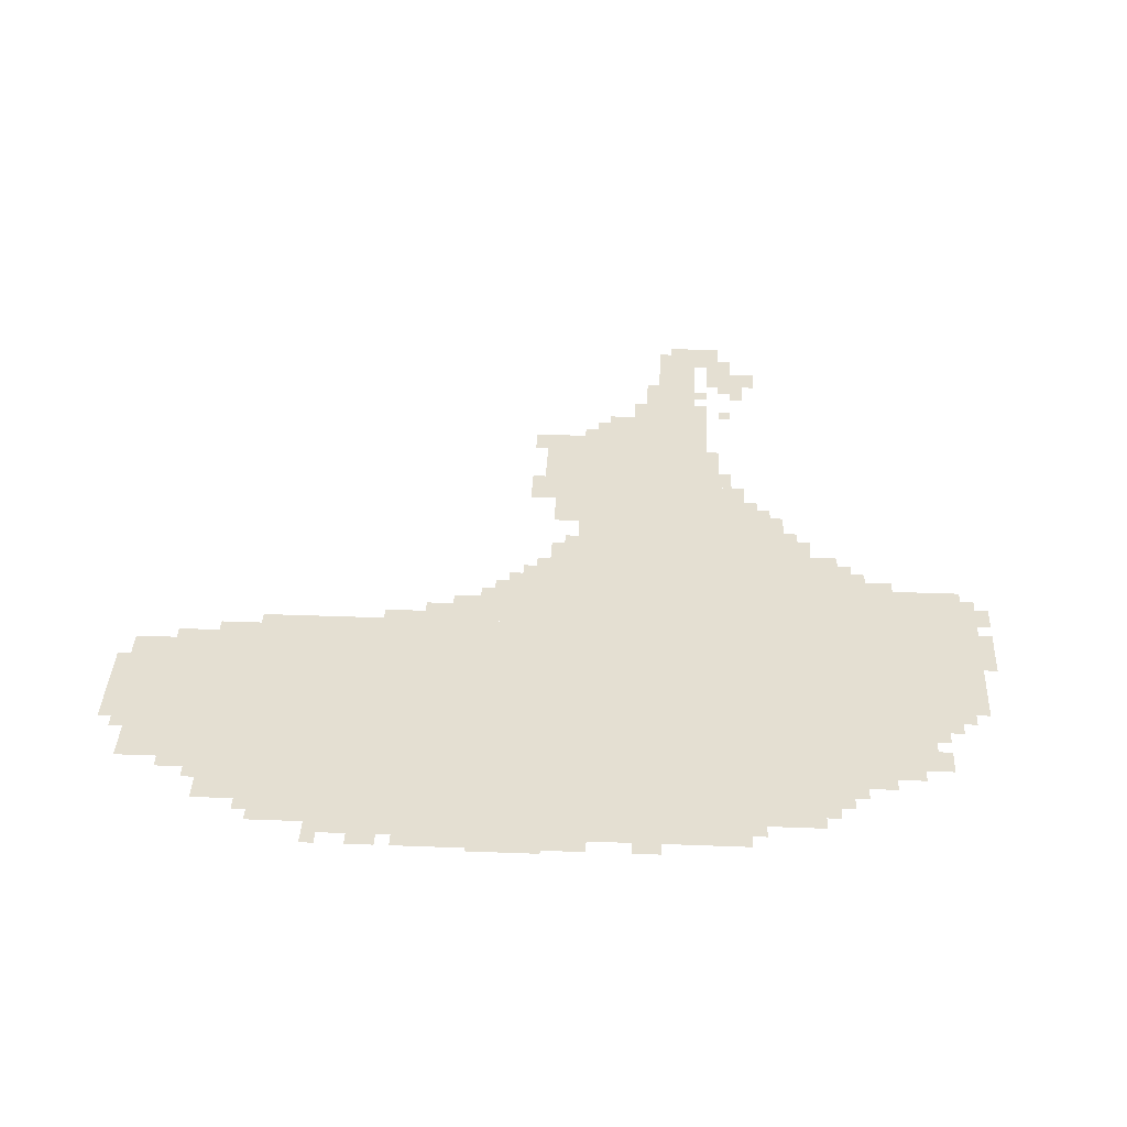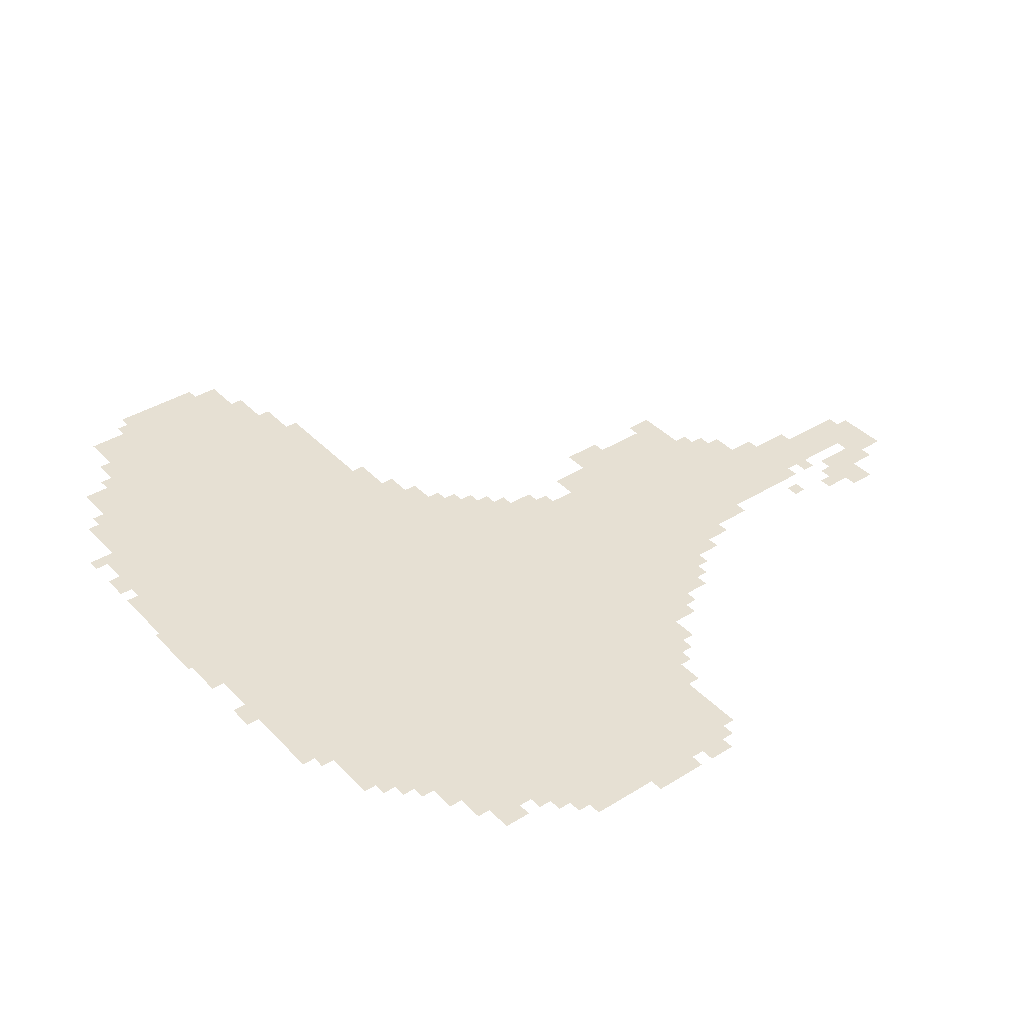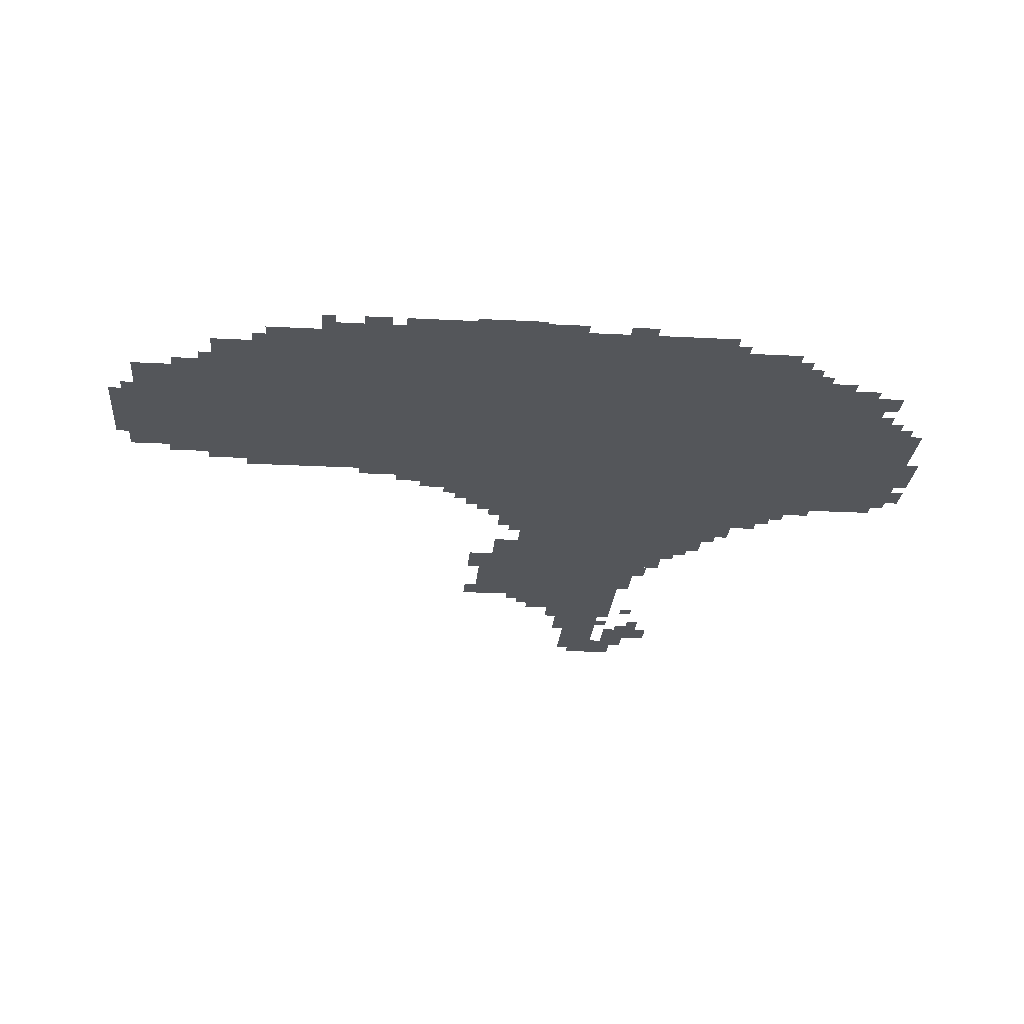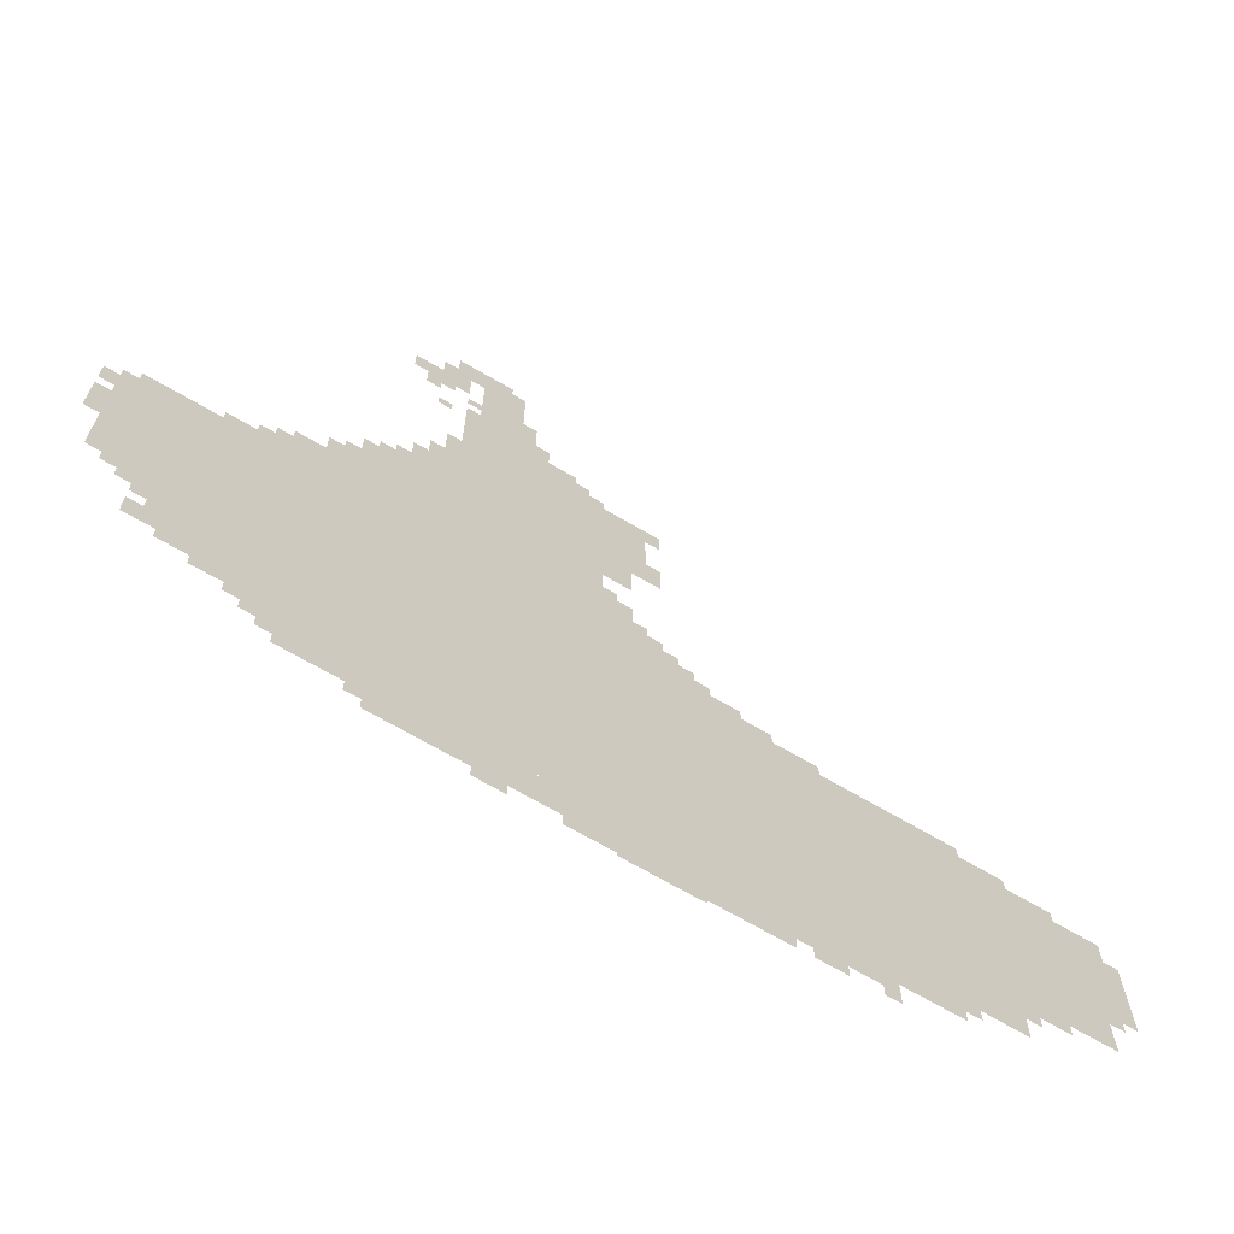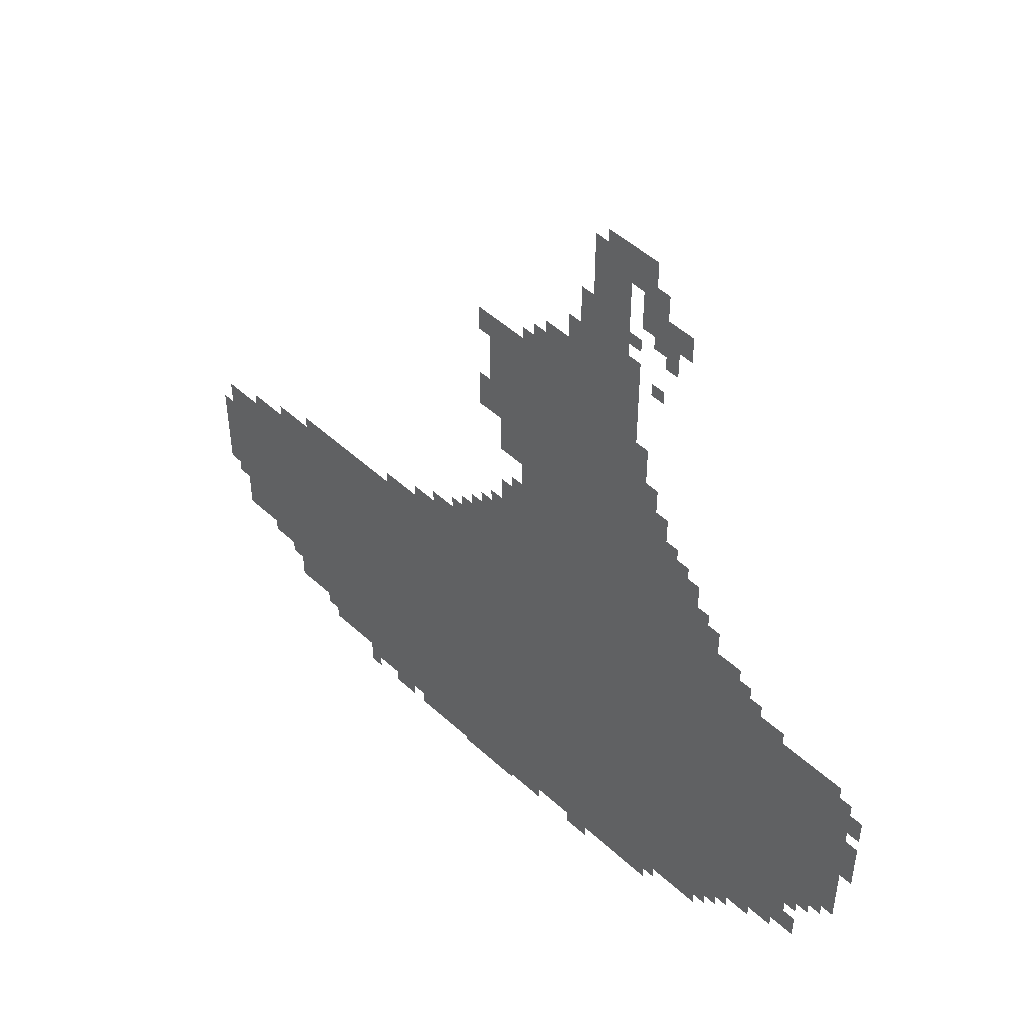
<metadata>
{"format":"obj","ext":"obj","renderer":"f3d","projection":"perspective","resolution":1024,"background":"white","views":[{"elev":37.1,"azim":2.8,"up":"+Z"},{"elev":38.5,"azim":52.0,"up":"+Z"},{"elev":-25.2,"azim":-4.8,"up":"+Z"},{"elev":-69.1,"azim":149.7,"up":"+Y"},{"elev":49.2,"azim":45.4,"up":"+Y"}]}
</metadata>
<code>
g xinzexi_h_front-mesh
v -1056 138 0
v -1056 778 0
v -1728 778 0
v -1728 138 0
v -384 138 0
v -384 778 0
v -1056 778 0
v -1056 138 0
v -64 458 0
v -64 938 0
v -384 938 0
v -384 458 0
v -672 1194 0
v -672 1610 0
v -992 1610 0
v -992 1194 0
v -672 778 0
v -672 1194 0
v -992 1194 0
v -992 778 0
v -1728 362 0
v -1728 682 0
v -2016 682 0
v -2016 362 0
v -416 778 0
v -416 1130 0
v -672 1130 0
v -672 778 0
v -576 42 0
v -576 138 0
v -1056 138 0
v -1056 42 0
v -1056 42 0
v -1056 138 0
v -1536 138 0
v -1536 42 0
v -192 266 0
v -192 458 0
v -384 458 0
v -384 266 0
v -992 778 0
v -992 970 0
v -1152 970 0
v -1152 778 0
v -576 1130 0
v -576 1354 0
v -672 1354 0
v -672 1130 0
v -704 1610 0
v -704 1802 0
v -800 1802 0
v -800 1610 0
v -704 1802 0
v -704 1994 0
v -800 1994 0
v -800 1802 0
v -1856 266 0
v -1856 362 0
v -1984 362 0
v -1984 266 0
v -1152 778 0
v -1152 874 0
v -1280 874 0
v -1280 778 0
v -992 1386 0
v -992 1578 0
v -1056 1578 0
v -1056 1386 0
v -992 1194 0
v -992 1386 0
v -1056 1386 0
v -1056 1194 0
v -1728 266 0
v -1728 362 0
v -1856 362 0
v -1856 266 0
v -480 1130 0
v -480 1226 0
v -576 1226 0
v -576 1130 0
v -1536 74 0
v -1536 138 0
v -1664 138 0
v -1664 74 0
v -544 1834 0
v -544 1898 0
v -672 1898 0
v -672 1834 0
v -1728 138 0
v -1728 266 0
v -1792 266 0
v -1792 138 0
v -992 970 0
v -992 1098 0
v -1056 1098 0
v -1056 970 0
v -800 1610 0
v -800 1738 0
v -864 1738 0
v -864 1610 0
v -928 10 0
v -928 42 0
v -1152 42 0
v -1152 10 0
v -32 682 0
v -32 906 0
v -64 906 0
v -64 682 0
v -320 938 0
v -320 1034 0
v -384 1034 0
v -384 938 0
v -32 490 0
v -32 682 0
v -64 682 0
v -64 490 0
v -1728 682 0
v -1728 746 0
v -1824 746 0
v -1824 682 0
v -1152 10 0
v -1152 42 0
v -1344 42 0
v -1344 10 0
v -384 906 0
v -384 1066 0
v -416 1066 0
v -416 906 0
v -1056 1418 0
v -1056 1578 0
v -1088 1578 0
v -1088 1418 0
v -864 1610 0
v -864 1674 0
v -928 1674 0
v -928 1610 0
v -384 778 0
v -384 906 0
v -416 906 0
v -416 778 0
v -2016 490 0
v -2016 618 0
v -2047 618 0
v -2047 490 0
v -1056 1290 0
v -1056 1418 0
v -1088 1418 0
v -1088 1290 0
v -160 362 0
v -160 458 0
v -192 458 0
v -192 362 0
v -1024 0 0
v -1024 10 0
v -1120 10 0
v -1120 0 0
v -416 106 0
v -416 138 0
v -512 138 0
v -512 106 0
v -2016 394 0
v -2016 490 0
v -2047 490 0
v -2047 394 0
v -640 1418 0
v -640 1514 0
v -672 1514 0
v -672 1418 0
v -1280 778 0
v -1280 810 0
v -1376 810 0
v -1376 778 0
v -1088 1514 0
v -1088 1578 0
v -1120 1578 0
v -1120 1514 0
v -608 1354 0
v -608 1418 0
v -640 1418 0
v -640 1354 0
v -224 938 0
v -224 970 0
v -288 970 0
v -288 938 0
v -544 1226 0
v -544 1290 0
v -576 1290 0
v -576 1226 0
v -576 1770 0
v -576 1834 0
v -608 1834 0
v -608 1770 0
v -1792 234 0
v -1792 266 0
v -1856 266 0
v -1856 234 0
v -1824 682 0
v -1824 714 0
v -1888 714 0
v -1888 682 0
v -608 1898 0
v -608 1962 0
v -640 1962 0
v -640 1898 0
v -704 1994 0
v -704 2026 0
v -768 2026 0
v -768 1994 0
v -320 202 0
v -320 234 0
v -384 234 0
v -384 202 0
v -128 298 0
v -128 362 0
v -160 362 0
v -160 298 0
v -1376 10 0
v -1376 42 0
v -1440 42 0
v -1440 10 0
v -768 10 0
v -768 42 0
v -832 42 0
v -832 10 0
v -96 426 0
v -96 458 0
v -160 458 0
v -160 426 0
v -1152 874 0
v -1152 938 0
v -1184 938 0
v -1184 874 0
v -1056 970 0
v -1056 1034 0
v -1088 1034 0
v -1088 970 0
v -1280 810 0
v -1280 842 0
v -1344 842 0
v -1344 810 0
v 0 810 0
v 0 874 0
v -32 874 0
v -32 810 0
v -672 1674 0
v -672 1738 0
v -704 1738 0
v -704 1674 0
v -640 1898 0
v -640 1962 0
v -672 1962 0
v -672 1898 0
v -672 1610 0
v -672 1674 0
v -704 1674 0
v -704 1610 0
v 0 650 0
v 0 714 0
v -32 714 0
v -32 650 0
v 0 714 0
v 0 778 0
v -32 778 0
v -32 714 0
v -1376 778 0
v -1376 810 0
v -1440 810 0
v -1440 778 0
v -640 1354 0
v -640 1418 0
v -672 1418 0
v -672 1354 0
v -512 106 0
v -512 138 0
v -576 138 0
v -576 106 0
v -640 1962 0
v -640 2026 0
v -672 2026 0
v -672 1962 0
v -1120 0 0
v -1120 10 0
v -1184 10 0
v -1184 0 0
v -256 234 0
v -256 266 0
v -320 266 0
v -320 234 0
v -800 1770 0
v -800 1834 0
v -832 1834 0
v -832 1770 0
v -160 298 0
v -160 362 0
v -192 362 0
v -192 298 0
v -1088 1322 0
v -1088 1386 0
v -1120 1386 0
v -1120 1322 0
v -672 1962 0
v -672 2026 0
v -704 2026 0
v -704 1962 0
v -320 234 0
v -320 266 0
v -384 266 0
v -384 234 0
v -1184 874 0
v -1184 906 0
v -1216 906 0
v -1216 874 0
v -352 1034 0
v -352 1066 0
v -384 1066 0
v -384 1034 0
v -992 1098 0
v -992 1130 0
v -1024 1130 0
v -1024 1098 0
v -288 970 0
v -288 1002 0
v -320 1002 0
v -320 970 0
v -1088 970 0
v -1088 1002 0
v -1120 1002 0
v -1120 970 0
v -1664 106 0
v -1664 138 0
v -1696 138 0
v -1696 106 0
v -352 170 0
v -352 202 0
v -384 202 0
v -384 170 0
v -1792 202 0
v -1792 234 0
v -1824 234 0
v -1824 202 0
v -128 394 0
v -128 426 0
v -160 426 0
v -160 394 0
v -1504 10 0
v -1504 42 0
v -1536 42 0
v -1536 10 0
v -544 74 0
v -544 106 0
v -576 106 0
v -576 74 0
v -448 1130 0
v -448 1162 0
v -480 1162 0
v -480 1130 0
v -1856 234 0
v -1856 266 0
v -1888 266 0
v -1888 234 0
v -672 1930 0
v -672 1962 0
v -704 1962 0
v -704 1930 0
v -1888 682 0
v -1888 714 0
v -1920 714 0
v -1920 682 0
v -288 938 0
v -288 970 0
v -320 970 0
v -320 938 0
v -800 1738 0
v -800 1770 0
v -832 1770 0
v -832 1738 0
v -1088 1290 0
v -1088 1322 0
v -1120 1322 0
v -1120 1290 0
v -928 1610 0
v -928 1642 0
v -960 1642 0
v -960 1610 0
v -512 1226 0
v -512 1258 0
v -544 1258 0
v -544 1226 0
v -608 1674 0
v -608 1706 0
v -640 1706 0
v -640 1674 0
v -608 1802 0
v -608 1834 0
v -640 1834 0
v -640 1802 0
v -672 1770 0
v -672 1802 0
v -704 1802 0
v -704 1770 0
g xinzexi_h_front-mesh_0
f 3 2 1
f 1 4 3
f 7 6 5
f 5 8 7
f 11 10 9
f 9 12 11
f 15 14 13
f 13 16 15
f 19 18 17
f 17 20 19
f 23 22 21
f 21 24 23
f 27 26 25
f 25 28 27
f 31 30 29
f 29 32 31
f 35 34 33
f 33 36 35
f 39 38 37
f 37 40 39
f 43 42 41
f 41 44 43
f 47 46 45
f 45 48 47
f 51 50 49
f 49 52 51
f 55 54 53
f 53 56 55
f 59 58 57
f 57 60 59
f 63 62 61
f 61 64 63
f 67 66 65
f 65 68 67
f 71 70 69
f 69 72 71
f 75 74 73
f 73 76 75
f 79 78 77
f 77 80 79
f 83 82 81
f 81 84 83
f 87 86 85
f 85 88 87
f 91 90 89
f 89 92 91
f 95 94 93
f 93 96 95
f 99 98 97
f 97 100 99
f 103 102 101
f 101 104 103
f 107 106 105
f 105 108 107
f 111 110 109
f 109 112 111
f 115 114 113
f 113 116 115
f 119 118 117
f 117 120 119
f 123 122 121
f 121 124 123
f 127 126 125
f 125 128 127
f 131 130 129
f 129 132 131
f 135 134 133
f 133 136 135
f 139 138 137
f 137 140 139
f 143 142 141
f 141 144 143
f 147 146 145
f 145 148 147
f 151 150 149
f 149 152 151
f 155 154 153
f 153 156 155
f 159 158 157
f 157 160 159
f 163 162 161
f 161 164 163
f 167 166 165
f 165 168 167
f 171 170 169
f 169 172 171
f 175 174 173
f 173 176 175
f 179 178 177
f 177 180 179
f 183 182 181
f 181 184 183
f 187 186 185
f 185 188 187
f 191 190 189
f 189 192 191
f 195 194 193
f 193 196 195
f 199 198 197
f 197 200 199
f 203 202 201
f 201 204 203
f 207 206 205
f 205 208 207
f 211 210 209
f 209 212 211
f 215 214 213
f 213 216 215
f 219 218 217
f 217 220 219
f 223 222 221
f 221 224 223
f 227 226 225
f 225 228 227
f 231 230 229
f 229 232 231
f 235 234 233
f 233 236 235
f 239 238 237
f 237 240 239
f 243 242 241
f 241 244 243
f 247 246 245
f 245 248 247
f 251 250 249
f 249 252 251
f 255 254 253
f 253 256 255
f 259 258 257
f 257 260 259
f 263 262 261
f 261 264 263
f 267 266 265
f 265 268 267
f 271 270 269
f 269 272 271
f 275 274 273
f 273 276 275
f 279 278 277
f 277 280 279
f 283 282 281
f 281 284 283
f 287 286 285
f 285 288 287
f 291 290 289
f 289 292 291
f 295 294 293
f 293 296 295
f 299 298 297
f 297 300 299
f 303 302 301
f 301 304 303
f 307 306 305
f 305 308 307
f 311 310 309
f 309 312 311
f 315 314 313
f 313 316 315
f 319 318 317
f 317 320 319
f 323 322 321
f 321 324 323
f 327 326 325
f 325 328 327
f 331 330 329
f 329 332 331
f 335 334 333
f 333 336 335
f 339 338 337
f 337 340 339
f 343 342 341
f 341 344 343
f 347 346 345
f 345 348 347
f 351 350 349
f 349 352 351
f 355 354 353
f 353 356 355
f 359 358 357
f 357 360 359
f 363 362 361
f 361 364 363
f 367 366 365
f 365 368 367
f 371 370 369
f 369 372 371
f 375 374 373
f 373 376 375
f 379 378 377
f 377 380 379
f 383 382 381
f 381 384 383
f 387 386 385
f 385 388 387
f 391 390 389
f 389 392 391
f 395 394 393
f 393 396 395
f 399 398 397
f 397 400 399

</code>
